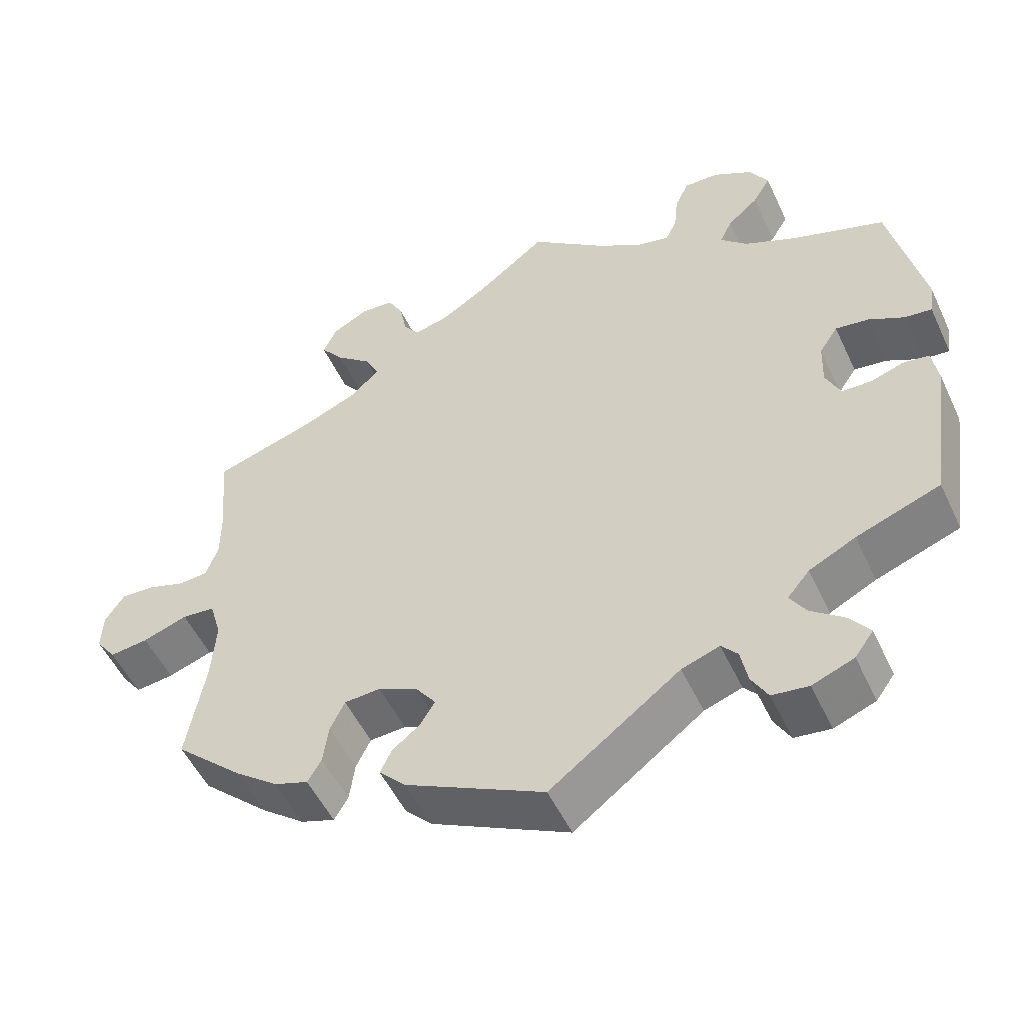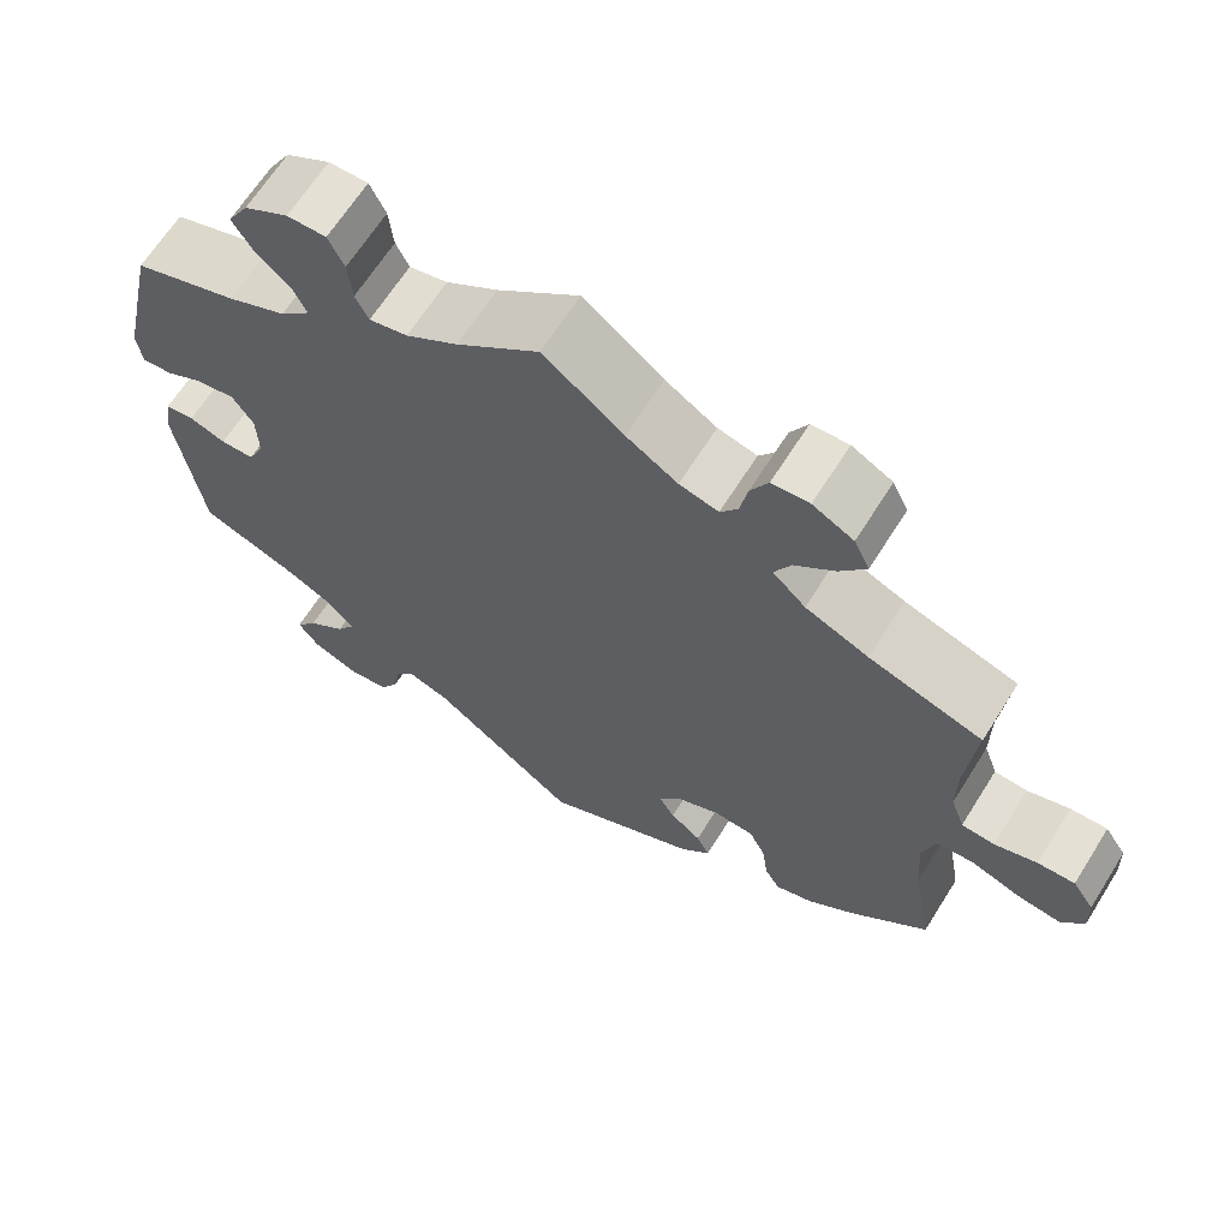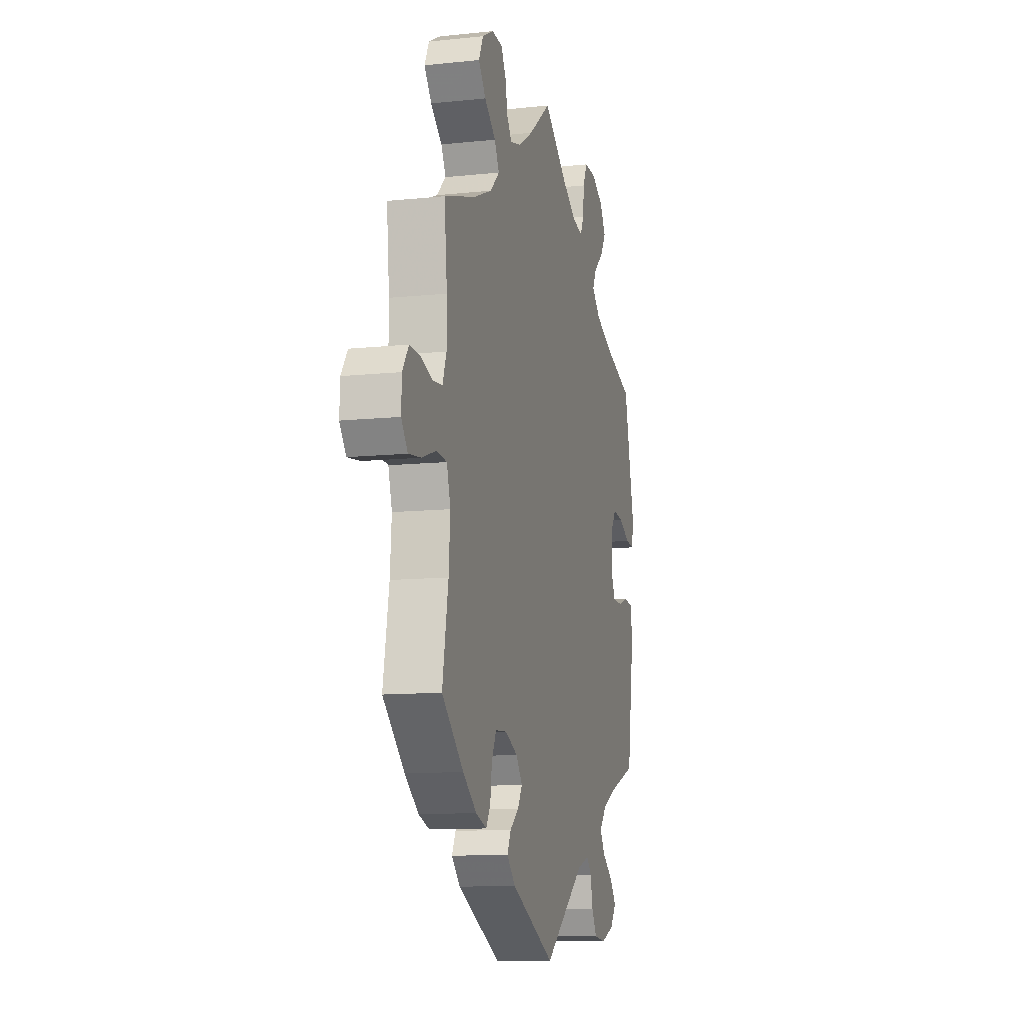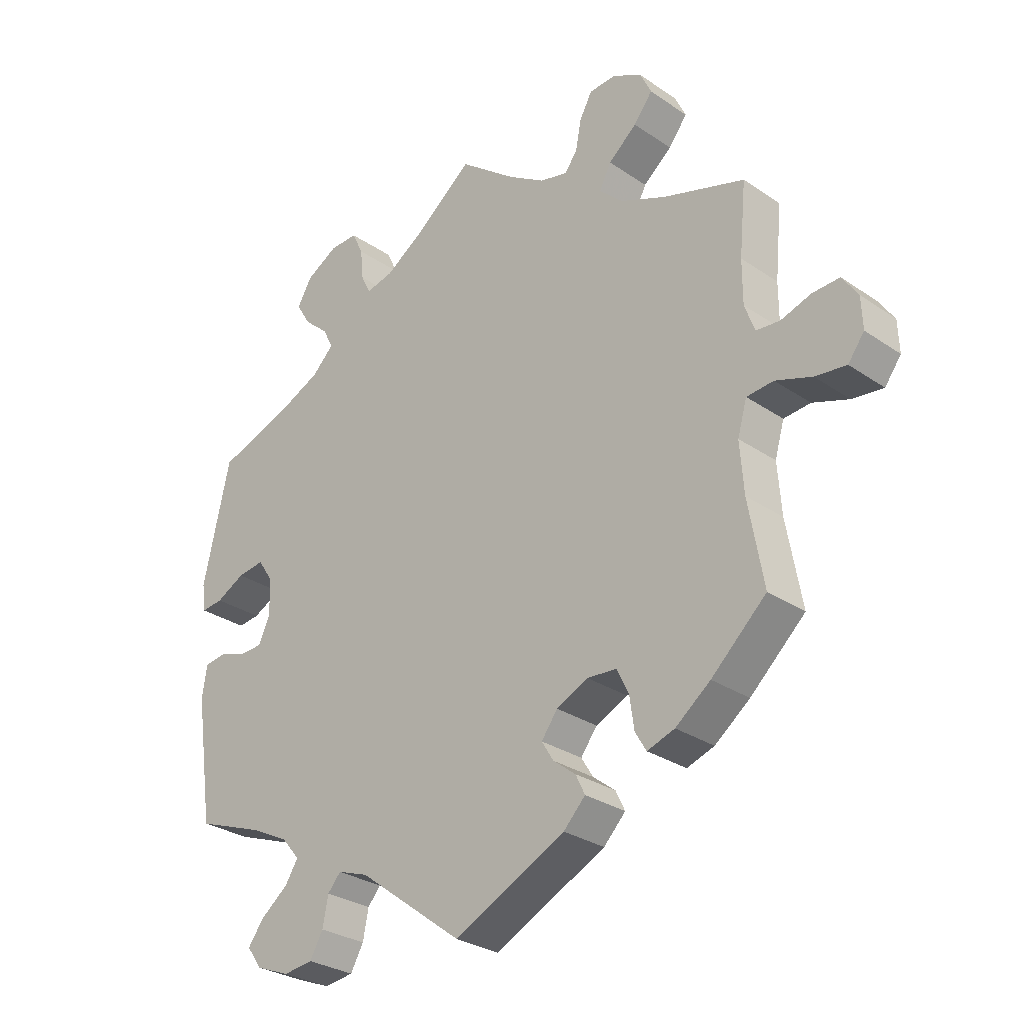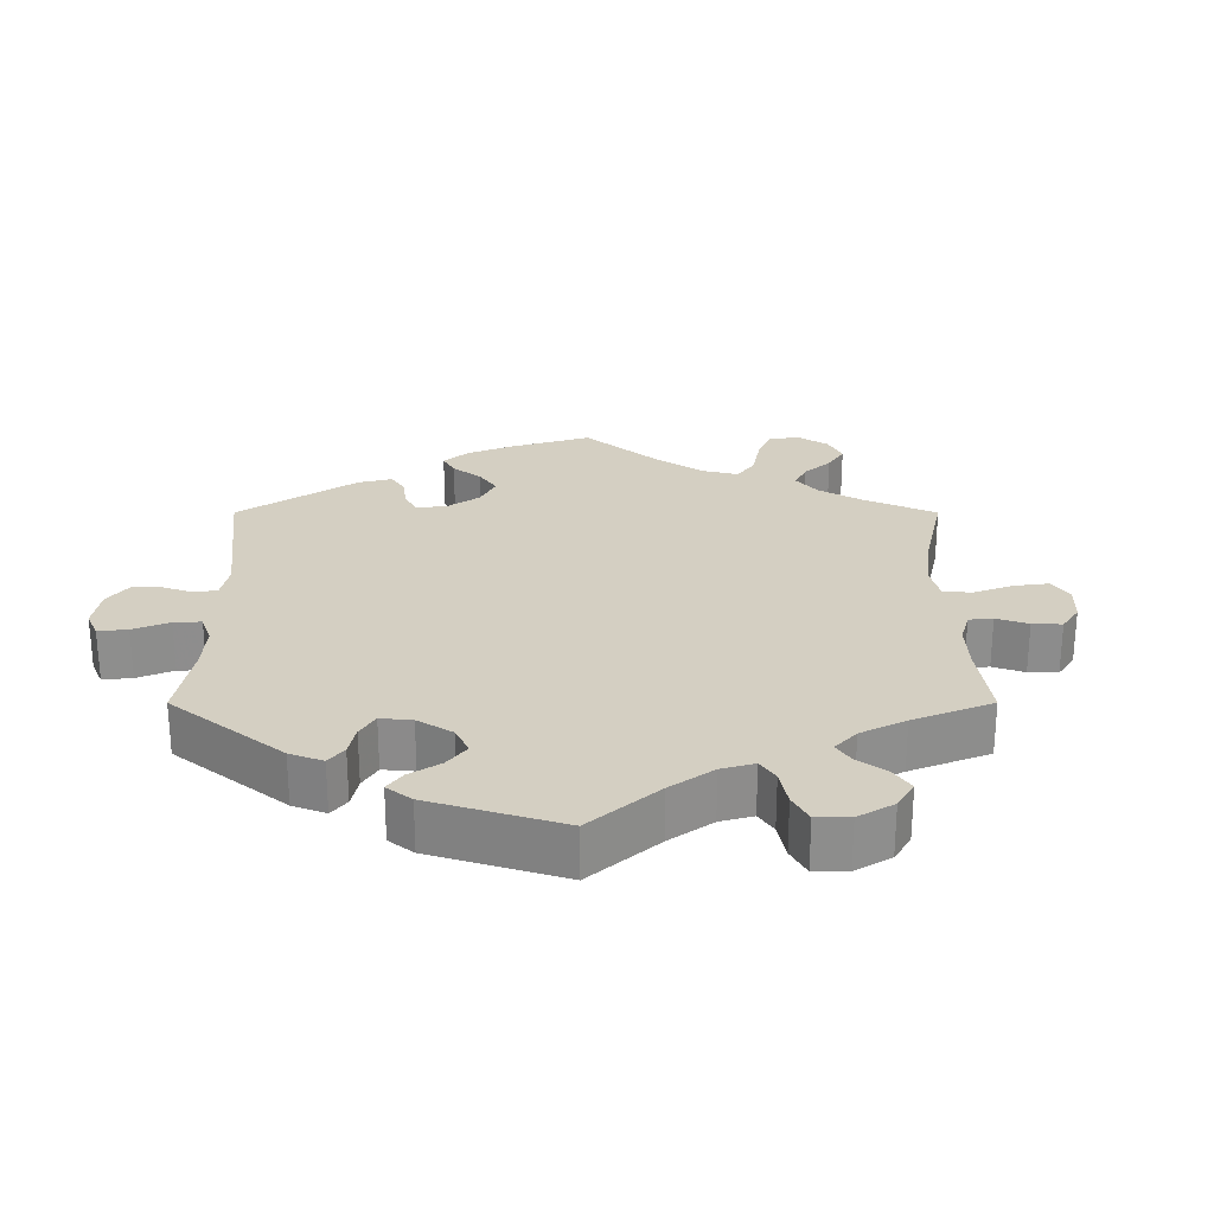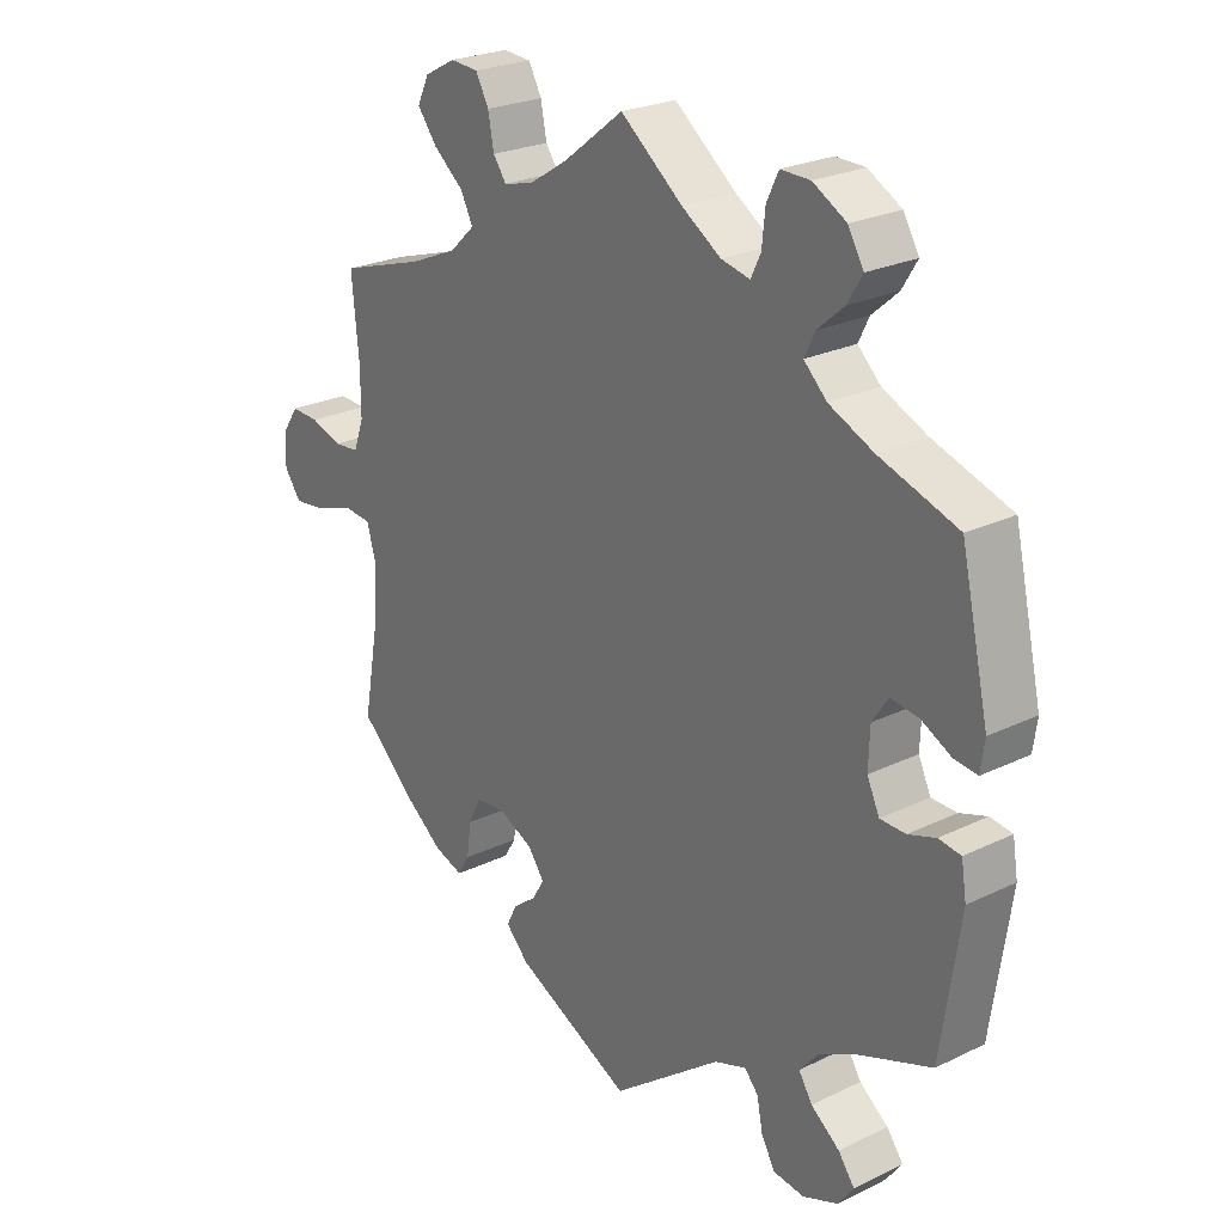
<metadata>
{"format":"obj","ext":"obj","renderer":"f3d","projection":"perspective","resolution":1024,"background":"white","views":[{"elev":-52.0,"azim":-155.3,"up":"+Z"},{"elev":65.6,"azim":32.1,"up":"+Z"},{"elev":-10.9,"azim":104.7,"up":"+Z"},{"elev":-29.0,"azim":44.6,"up":"+Z"},{"elev":25.6,"azim":-60.0,"up":"+Y"},{"elev":24.5,"azim":-128.5,"up":"+Z"}]}
</metadata>
<code>
v 0.092 0.07 0.507
v 0.151 0.07 0.47
v 0.196 0.07 0.459
v 0.216 0.07 0.487
v 0.225 0.07 0.534
v 0.245 0.07 0.571
v 0.288 0.07 0.574
v 0.335 0.07 0.549
v 0.353 0.07 0.511
v 0.323 0.07 0.472
v 0.277 0.07 0.434
v 0.258 0.07 0.397
v 0.296 0.07 0.361
v 0.369 0.07 0.33
v 0.5 0.07 0.289
v 0.489 0.07 0.175
v 0.489 0.07 0.106
v 0.505 0.07 0.062
v 0.543 0.07 0.059
v 0.592 0.07 0.075
v 0.635 0.07 0.077
v 0.66 0.07 0.04
v 0.662 0.07 -0.01
v 0.636 0.07 -0.045
v 0.586 0.07 -0.039
v 0.528 0.07 -0.019
v 0.485 0.07 -0.023
v 0.47 0.07 -0.075
v 0.476 0.07 -0.155
v 0.5 0.07 -0.289
v 0.412 0.07 -0.37
v 0.356 0.07 -0.413
v 0.312 0.07 -0.428
v 0.294 0.07 -0.398
v 0.287 0.07 -0.347
v 0.268 0.07 -0.308
v 0.221 0.07 -0.305
v 0.17 0.07 -0.329
v 0.144 0.07 -0.364
v 0.163 0.07 -0.395
v 0.199 0.07 -0.423
v 0.214 0.07 -0.454
v 0.179 0.07 -0.49
v 0 0.07 -0.578
v -0.168 0.07 -0.452
v -0.217 0.07 -0.435
v -0.238 0.07 -0.459
v -0.247 0.07 -0.505
v -0.268 0.07 -0.542
v -0.315 0.07 -0.548
v -0.369 0.07 -0.527
v -0.393 0.07 -0.494
v -0.368 0.07 -0.46
v -0.324 0.07 -0.426
v -0.303 0.07 -0.393
v -0.332 0.07 -0.359
v -0.392 0.07 -0.329
v -0.501 0.07 -0.289
v -0.53 0.07 -0.089
v -0.522 0.07 -0.039
v -0.488 0.07 -0.034
v -0.446 0.07 -0.048
v -0.407 0.07 -0.047
v -0.388 0.07 -0.006
v -0.39 0.07 0.052
v -0.414 0.07 0.088
v -0.457 0.07 0.082
v -0.503 0.07 0.058
v -0.538 0.07 0.054
v -0.544 0.07 0.098
v -0.501 0.07 0.289
v -0.381 0.07 0.33
v -0.313 0.07 0.361
v -0.278 0.07 0.395
v -0.294 0.07 0.428
v -0.334 0.07 0.463
v -0.357 0.07 0.501
v -0.333 0.07 0.542
v -0.282 0.07 0.571
v -0.237 0.07 0.572
v -0.219 0.07 0.534
v -0.214 0.07 0.485
v -0.199 0.07 0.454
v -0.155 0.07 0.464
v -0.095 0.07 0.503
v 0 0.07 0.578
v 0.092 0 0.507
v 0.151 0 0.47
v 0.196 0 0.459
v 0.216 0 0.487
v 0.225 0 0.534
v 0.245 0 0.571
v 0.288 0 0.574
v 0.335 0 0.549
v 0.353 0 0.511
v 0.323 0 0.472
v 0.277 0 0.434
v 0.258 0 0.397
v 0.296 0 0.361
v 0.369 0 0.33
v 0.5 0 0.289
v 0.489 0 0.175
v 0.489 0 0.106
v 0.505 0 0.062
v 0.543 0 0.059
v 0.592 0 0.075
v 0.635 0 0.077
v 0.66 0 0.04
v 0.662 0 -0.01
v 0.636 0 -0.045
v 0.586 0 -0.039
v 0.528 0 -0.019
v 0.485 0 -0.023
v 0.47 0 -0.075
v 0.476 0 -0.155
v 0.5 0 -0.289
v 0.412 0 -0.37
v 0.356 0 -0.413
v 0.312 0 -0.428
v 0.294 0 -0.398
v 0.287 0 -0.347
v 0.268 0 -0.308
v 0.221 0 -0.305
v 0.17 0 -0.329
v 0.144 0 -0.364
v 0.163 0 -0.395
v 0.199 0 -0.423
v 0.214 0 -0.454
v 0.179 0 -0.49
v 0 0 -0.578
v -0.168 0 -0.452
v -0.217 0 -0.435
v -0.238 0 -0.459
v -0.247 0 -0.505
v -0.268 0 -0.542
v -0.315 0 -0.548
v -0.369 0 -0.527
v -0.393 0 -0.494
v -0.368 0 -0.46
v -0.324 0 -0.426
v -0.303 0 -0.393
v -0.332 0 -0.359
v -0.392 0 -0.329
v -0.501 0 -0.289
v -0.53 0 -0.089
v -0.522 0 -0.039
v -0.488 0 -0.034
v -0.446 0 -0.048
v -0.407 0 -0.047
v -0.388 0 -0.006
v -0.39 0 0.052
v -0.414 0 0.088
v -0.457 0 0.082
v -0.503 0 0.058
v -0.538 0 0.054
v -0.544 0 0.098
v -0.501 0 0.289
v -0.381 0 0.33
v -0.313 0 0.361
v -0.278 0 0.395
v -0.294 0 0.428
v -0.334 0 0.463
v -0.357 0 0.501
v -0.333 0 0.542
v -0.282 0 0.571
v -0.237 0 0.572
v -0.219 0 0.534
v -0.214 0 0.485
v -0.199 0 0.454
v -0.155 0 0.464
v -0.095 0 0.503
v 0 0 0.578
f 85 86 1
f 84 85 1 2
f 83 84 2 3
f 79 80 81 82
f 79 82 83
f 78 79 83
f 75 76 77 78
f 74 75 78 83
f 73 74 83 3
f 69 70 71 72
f 67 68 69 72
f 66 67 72 73
f 65 66 73 3
f 59 60 61 62
f 57 58 59 62
f 56 57 62 63
f 55 56 63 64
f 51 52 53 54
f 51 54 55
f 50 51 55
f 47 48 49 50
f 47 50 55
f 46 47 55 64
f 42 43 44 45
f 40 41 42 45
f 39 40 45 46
f 38 39 46 64
f 32 33 34 35
f 32 35 36
f 29 30 31 32
f 28 29 32 36
f 27 28 36 37
f 23 24 25 26
f 21 22 23 26
f 19 20 21 26
f 18 19 26 27
f 17 18 27 37
f 14 15 16
f 13 14 16 17
f 12 13 17 37
f 8 9 10 11
f 8 11 12
f 7 8 12
f 4 5 6 7
f 3 4 7 12
f 37 38 64 65
f 3 12 37 65
f 87 172 171
f 88 87 171 170
f 89 88 170 169
f 168 167 166 165
f 169 168 165
f 169 165 164
f 164 163 162 161
f 169 164 161 160
f 89 169 160 159
f 158 157 156 155
f 158 155 154 153
f 159 158 153 152
f 89 159 152 151
f 148 147 146 145
f 148 145 144 143
f 149 148 143 142
f 150 149 142 141
f 140 139 138 137
f 141 140 137
f 141 137 136
f 136 135 134 133
f 141 136 133
f 150 141 133 132
f 131 130 129 128
f 131 128 127 126
f 132 131 126 125
f 150 132 125 124
f 121 120 119 118
f 122 121 118
f 118 117 116 115
f 122 118 115 114
f 123 122 114 113
f 112 111 110 109
f 112 109 108 107
f 112 107 106 105
f 113 112 105 104
f 123 113 104 103
f 102 101 100
f 103 102 100 99
f 123 103 99 98
f 97 96 95 94
f 98 97 94
f 98 94 93
f 93 92 91 90
f 98 93 90 89
f 151 150 124 123
f 151 123 98 89
f 1 87 88 2
f 2 88 89 3
f 3 89 90 4
f 4 90 91 5
f 5 91 92 6
f 6 92 93 7
f 7 93 94 8
f 8 94 95 9
f 9 95 96 10
f 10 96 97 11
f 11 97 98 12
f 12 98 99 13
f 13 99 100 14
f 14 100 101 15
f 15 101 102 16
f 16 102 103 17
f 17 103 104 18
f 18 104 105 19
f 19 105 106 20
f 20 106 107 21
f 21 107 108 22
f 22 108 109 23
f 23 109 110 24
f 24 110 111 25
f 25 111 112 26
f 26 112 113 27
f 27 113 114 28
f 28 114 115 29
f 29 115 116 30
f 30 116 117 31
f 31 117 118 32
f 32 118 119 33
f 33 119 120 34
f 34 120 121 35
f 35 121 122 36
f 36 122 123 37
f 37 123 124 38
f 38 124 125 39
f 39 125 126 40
f 40 126 127 41
f 41 127 128 42
f 42 128 129 43
f 43 129 130 44
f 44 130 131 45
f 45 131 132 46
f 46 132 133 47
f 47 133 134 48
f 48 134 135 49
f 49 135 136 50
f 50 136 137 51
f 51 137 138 52
f 52 138 139 53
f 53 139 140 54
f 54 140 141 55
f 55 141 142 56
f 56 142 143 57
f 57 143 144 58
f 58 144 145 59
f 59 145 146 60
f 60 146 147 61
f 61 147 148 62
f 62 148 149 63
f 63 149 150 64
f 64 150 151 65
f 65 151 152 66
f 66 152 153 67
f 67 153 154 68
f 68 154 155 69
f 69 155 156 70
f 70 156 157 71
f 71 157 158 72
f 72 158 159 73
f 73 159 160 74
f 74 160 161 75
f 75 161 162 76
f 76 162 163 77
f 77 163 164 78
f 78 164 165 79
f 79 165 166 80
f 80 166 167 81
f 81 167 168 82
f 82 168 169 83
f 83 169 170 84
f 84 170 171 85
f 85 171 172 86
f 86 172 87 1

</code>
